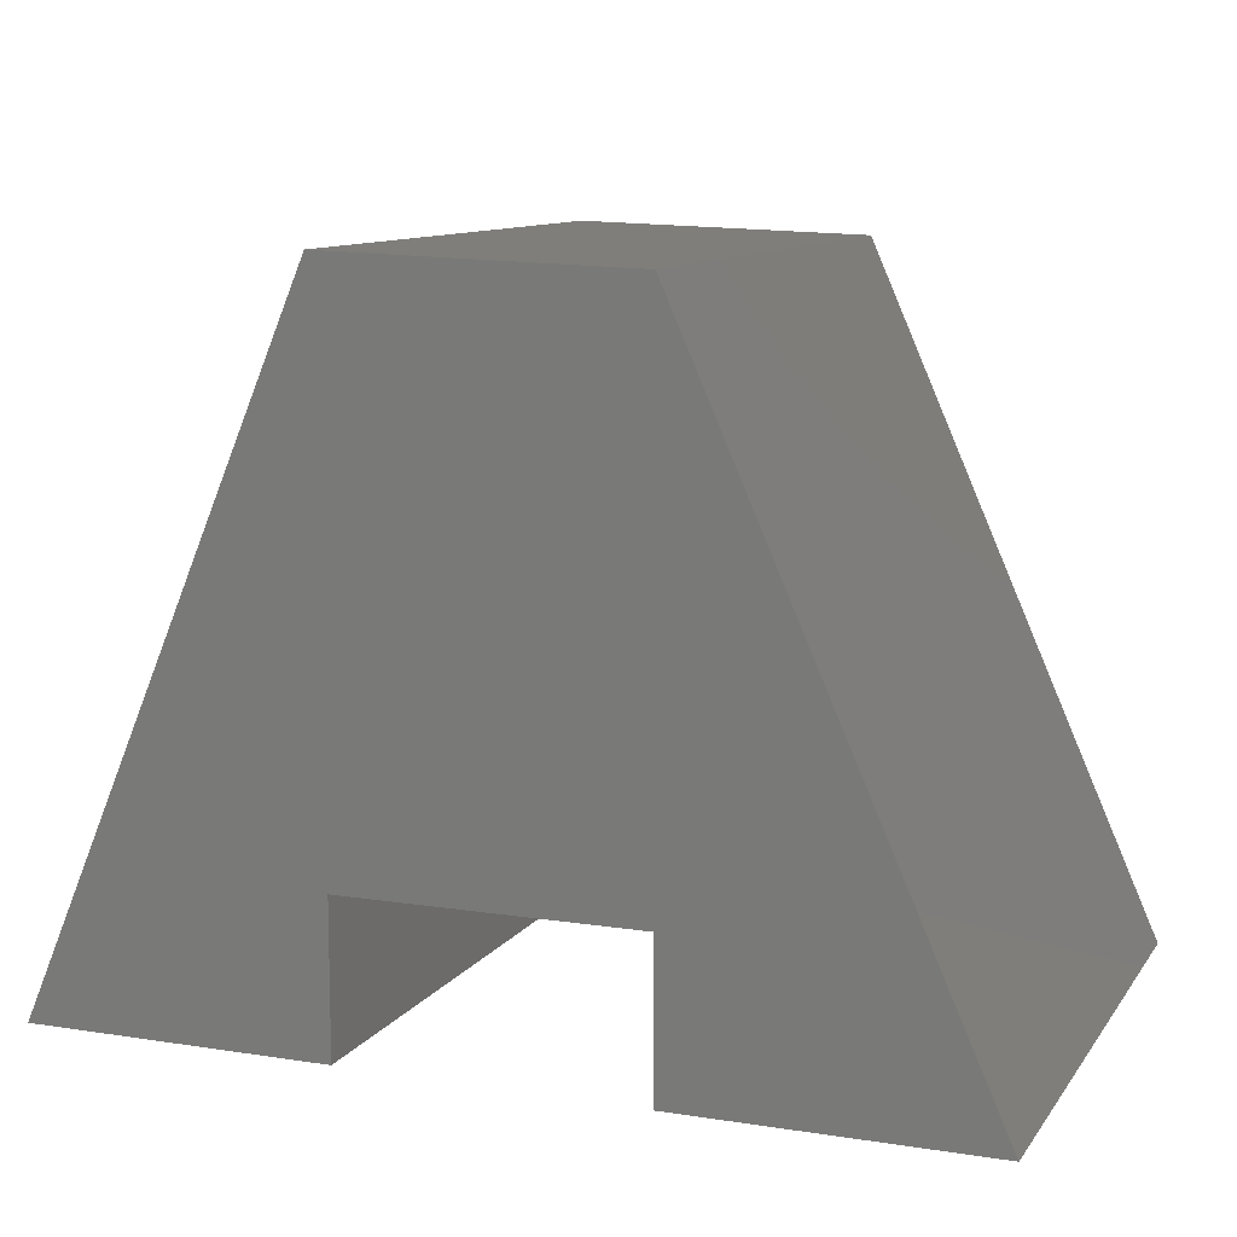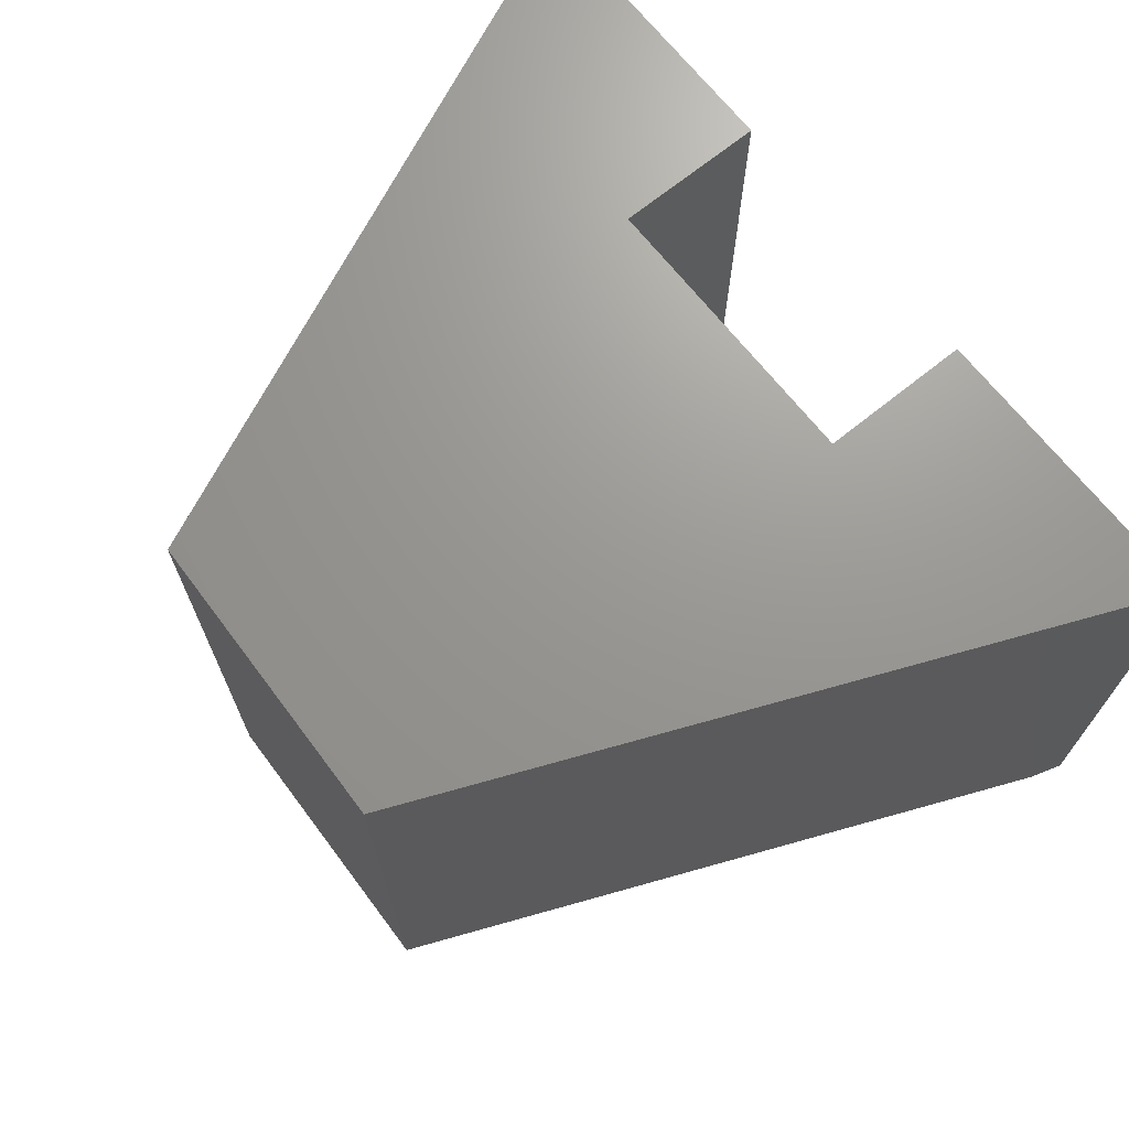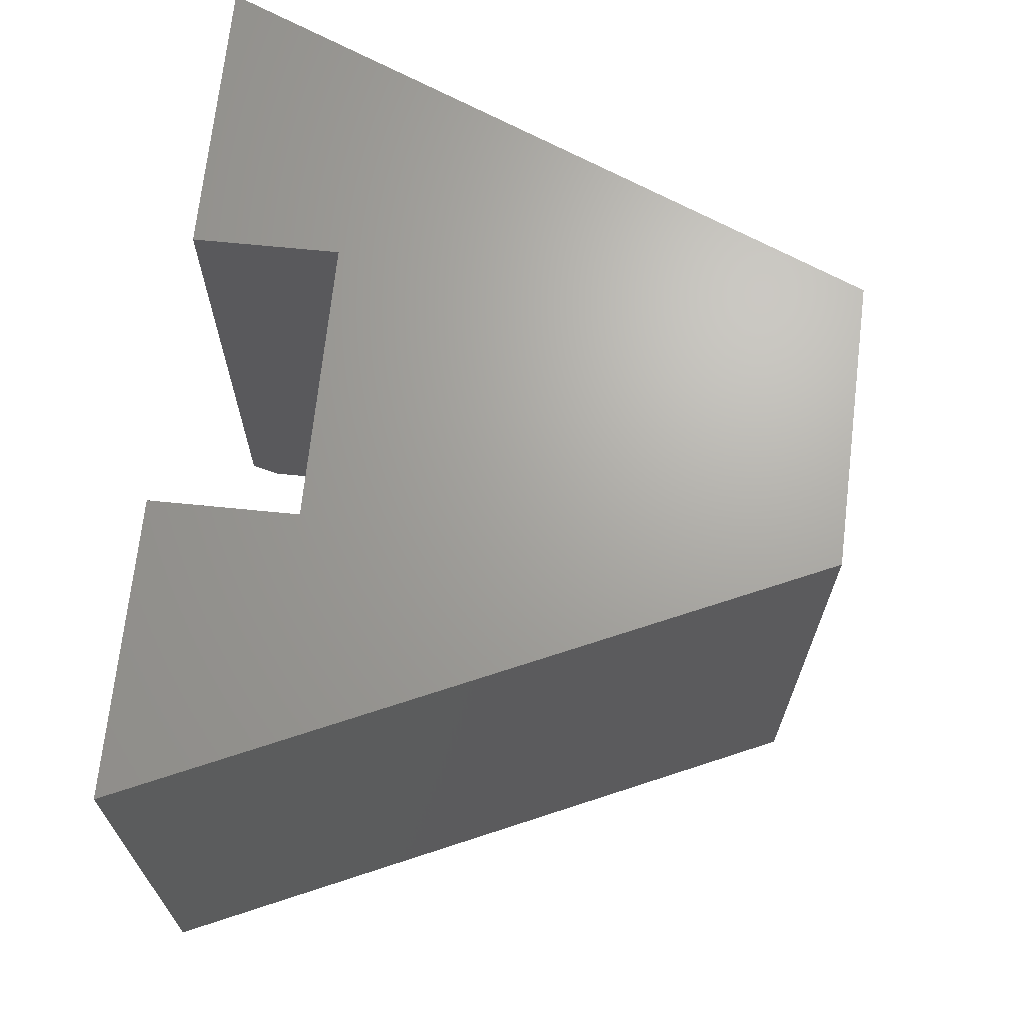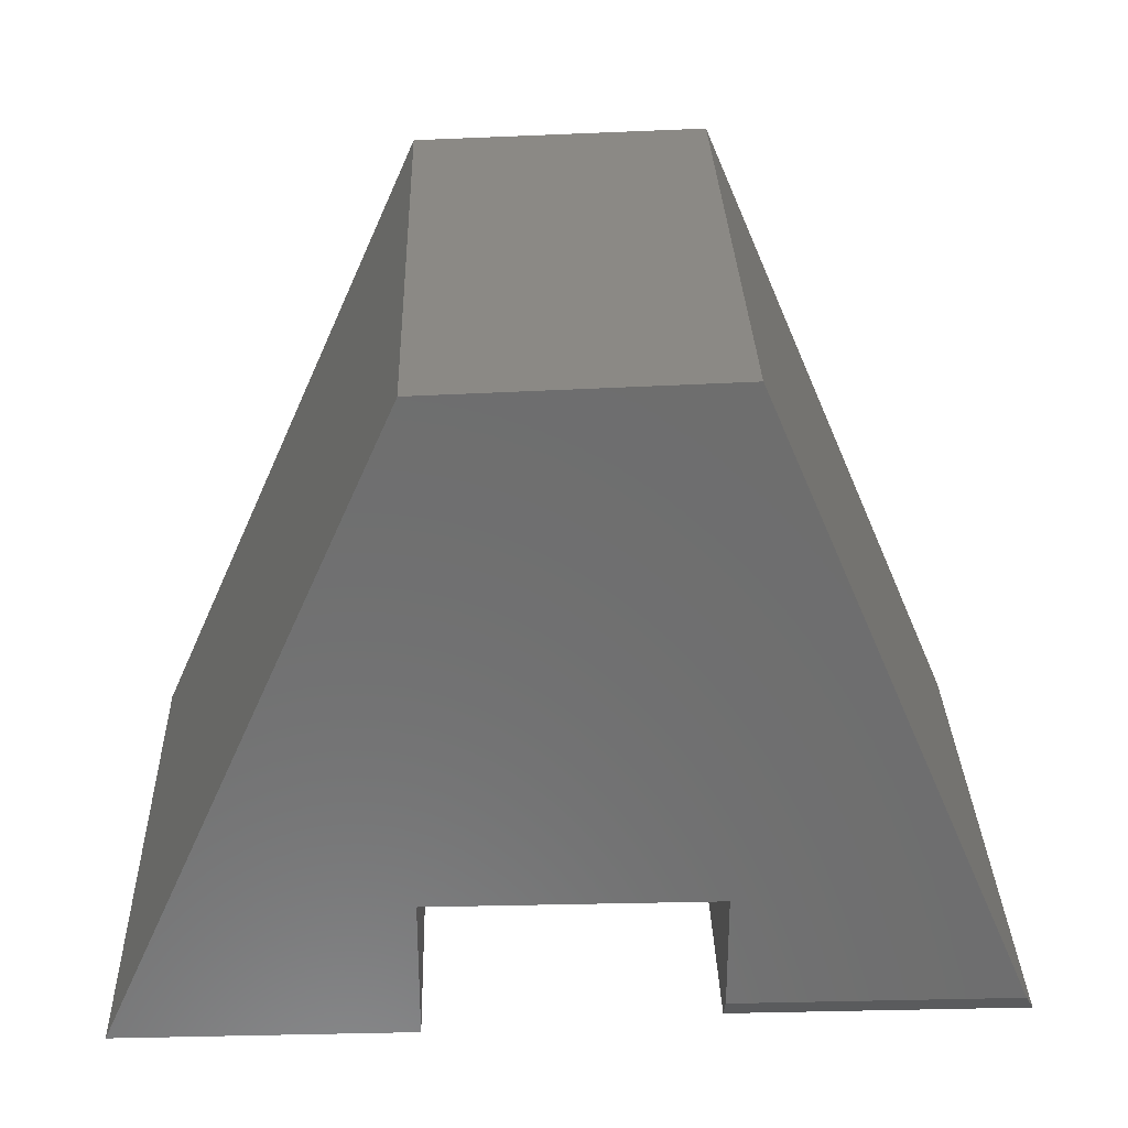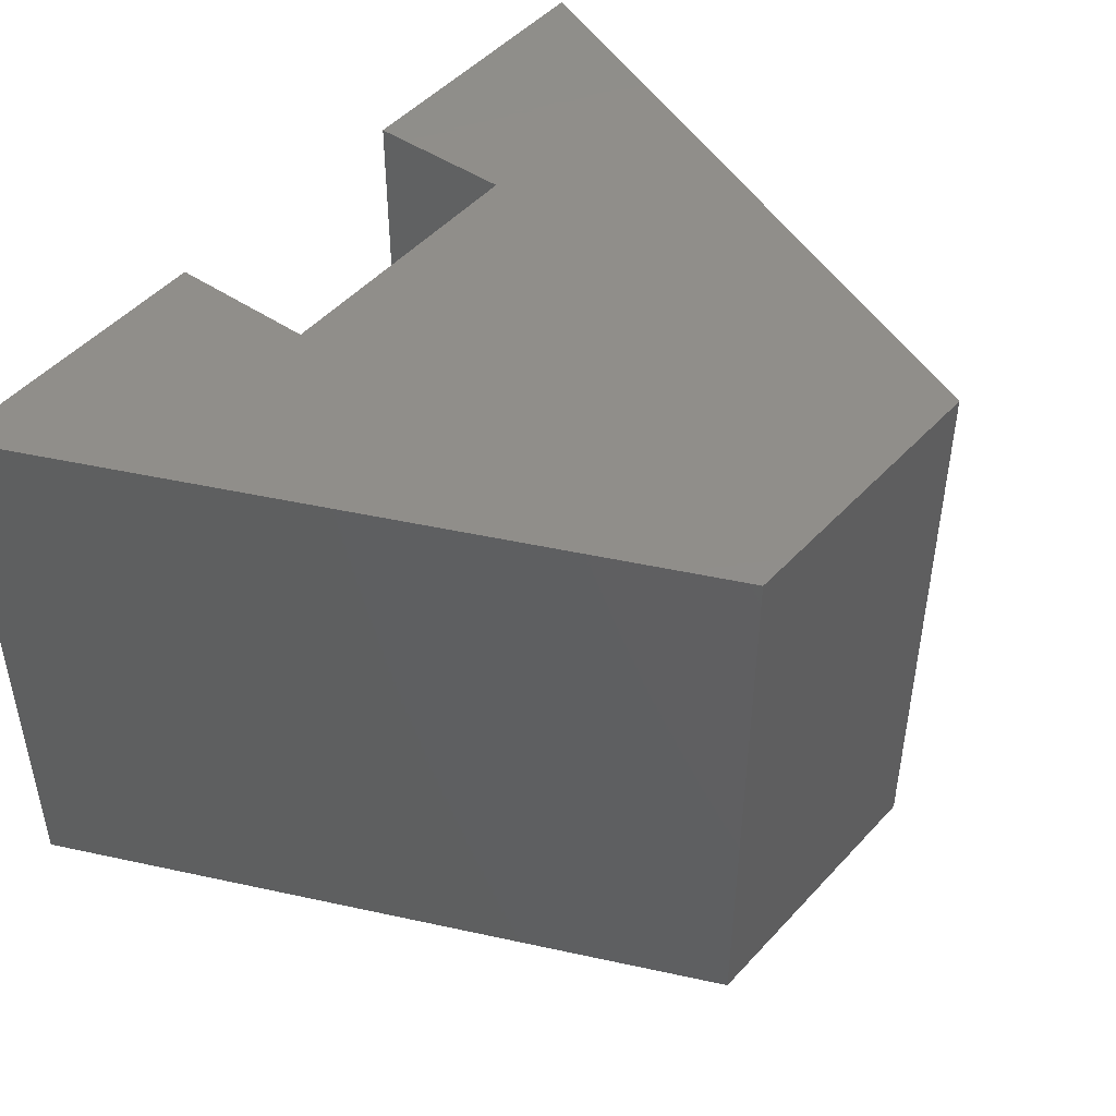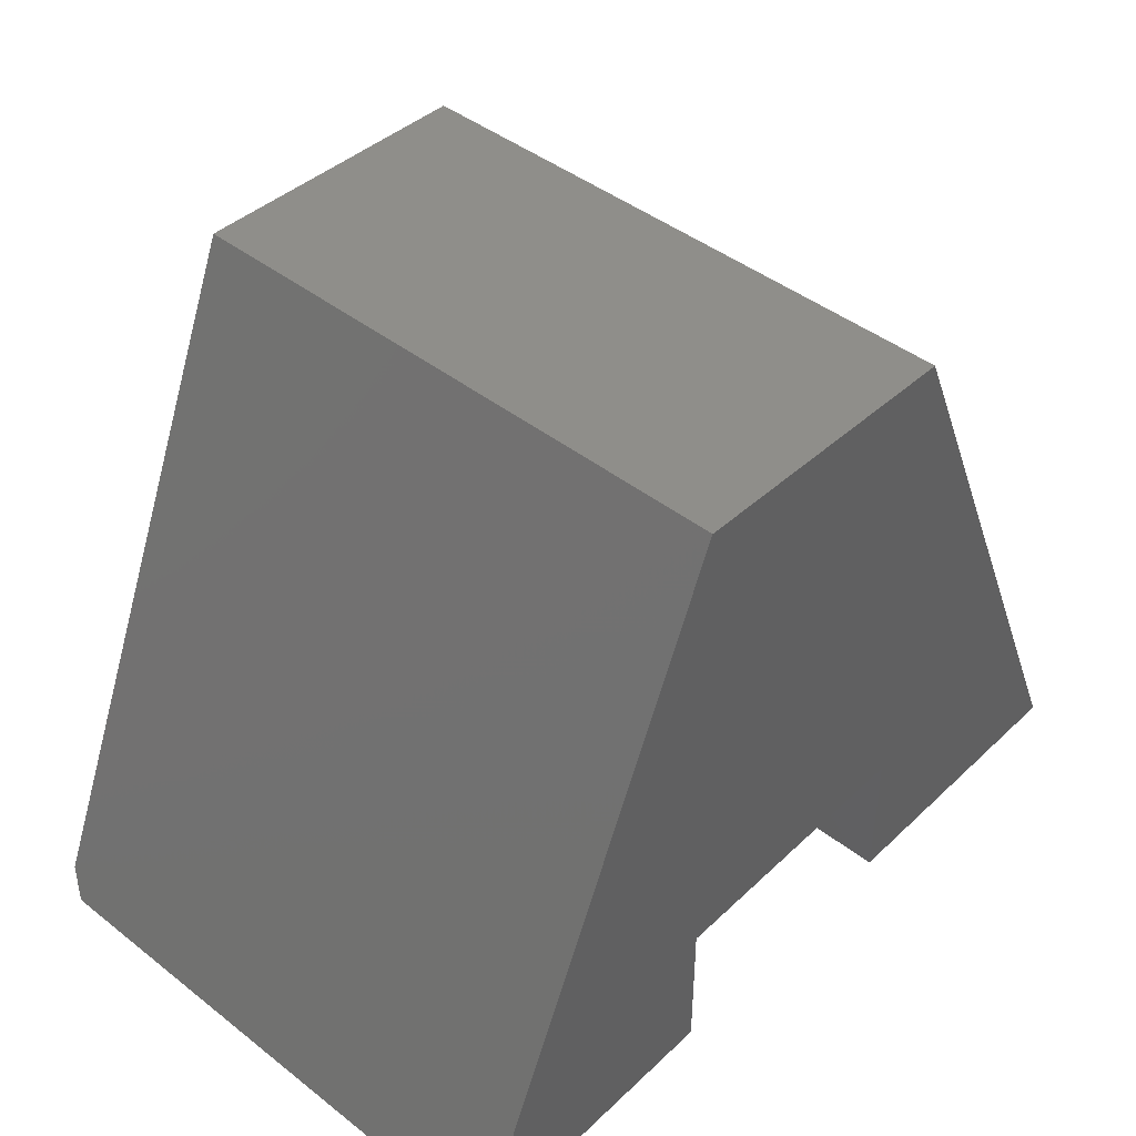
<metadata>
{"format":"stl","ext":"stl","renderer":"f3d","projection":"perspective","resolution":1024,"background":"white","views":[{"elev":10.7,"azim":-158.8,"up":"+Z"},{"elev":69.9,"azim":51.3,"up":"+Y"},{"elev":67.5,"azim":-84.3,"up":"+Y"},{"elev":30.1,"azim":-1.7,"up":"+Z"},{"elev":46.0,"azim":-52.0,"up":"+Y"},{"elev":44.1,"azim":132.3,"up":"+Z"}]}
</metadata>
<code>
# stl→obj: 18 verts, 32 faces
v 0.4974 -0.5 0.1263
v 0.74 -0.5 0.02344
v 0.5053 -0.5 0.5763
v 0.4974 -0.5 0.02344
v 0.2526 -0.5 0.1263
v 0 -0.5 0
v 0.2526 -0.5 -1.547e-17
v 0.2526 -0.5 0.5684
v 0.5053 0 0.5763
v 0.75 0 -4.592e-17
v 0.75 -0.4844 -4.592e-17
v 0.4974 -0.4844 -2.776e-17
v 0.4974 0 -3.046e-17
v 0.4974 0 0.1263
v 0.2526 0 0.1263
v 0.2526 0 -1.547e-17
v 0 0 0
v 0.2526 0 0.5684
f 1 2 3
f 1 4 2
f 5 6 7
f 8 6 5
f 8 5 1
f 8 1 3
f 9 3 10
f 10 3 2
f 10 2 11
f 12 13 11
f 11 13 10
f 14 13 1
f 1 13 12
f 1 12 4
f 2 4 11
f 11 4 12
f 9 10 14
f 10 13 14
f 15 16 17
f 18 9 14
f 18 14 15
f 18 15 17
f 8 18 6
f 6 18 17
f 9 18 3
f 3 18 8
f 15 14 5
f 5 14 1
f 16 15 7
f 7 15 5
f 6 17 7
f 7 17 16

</code>
